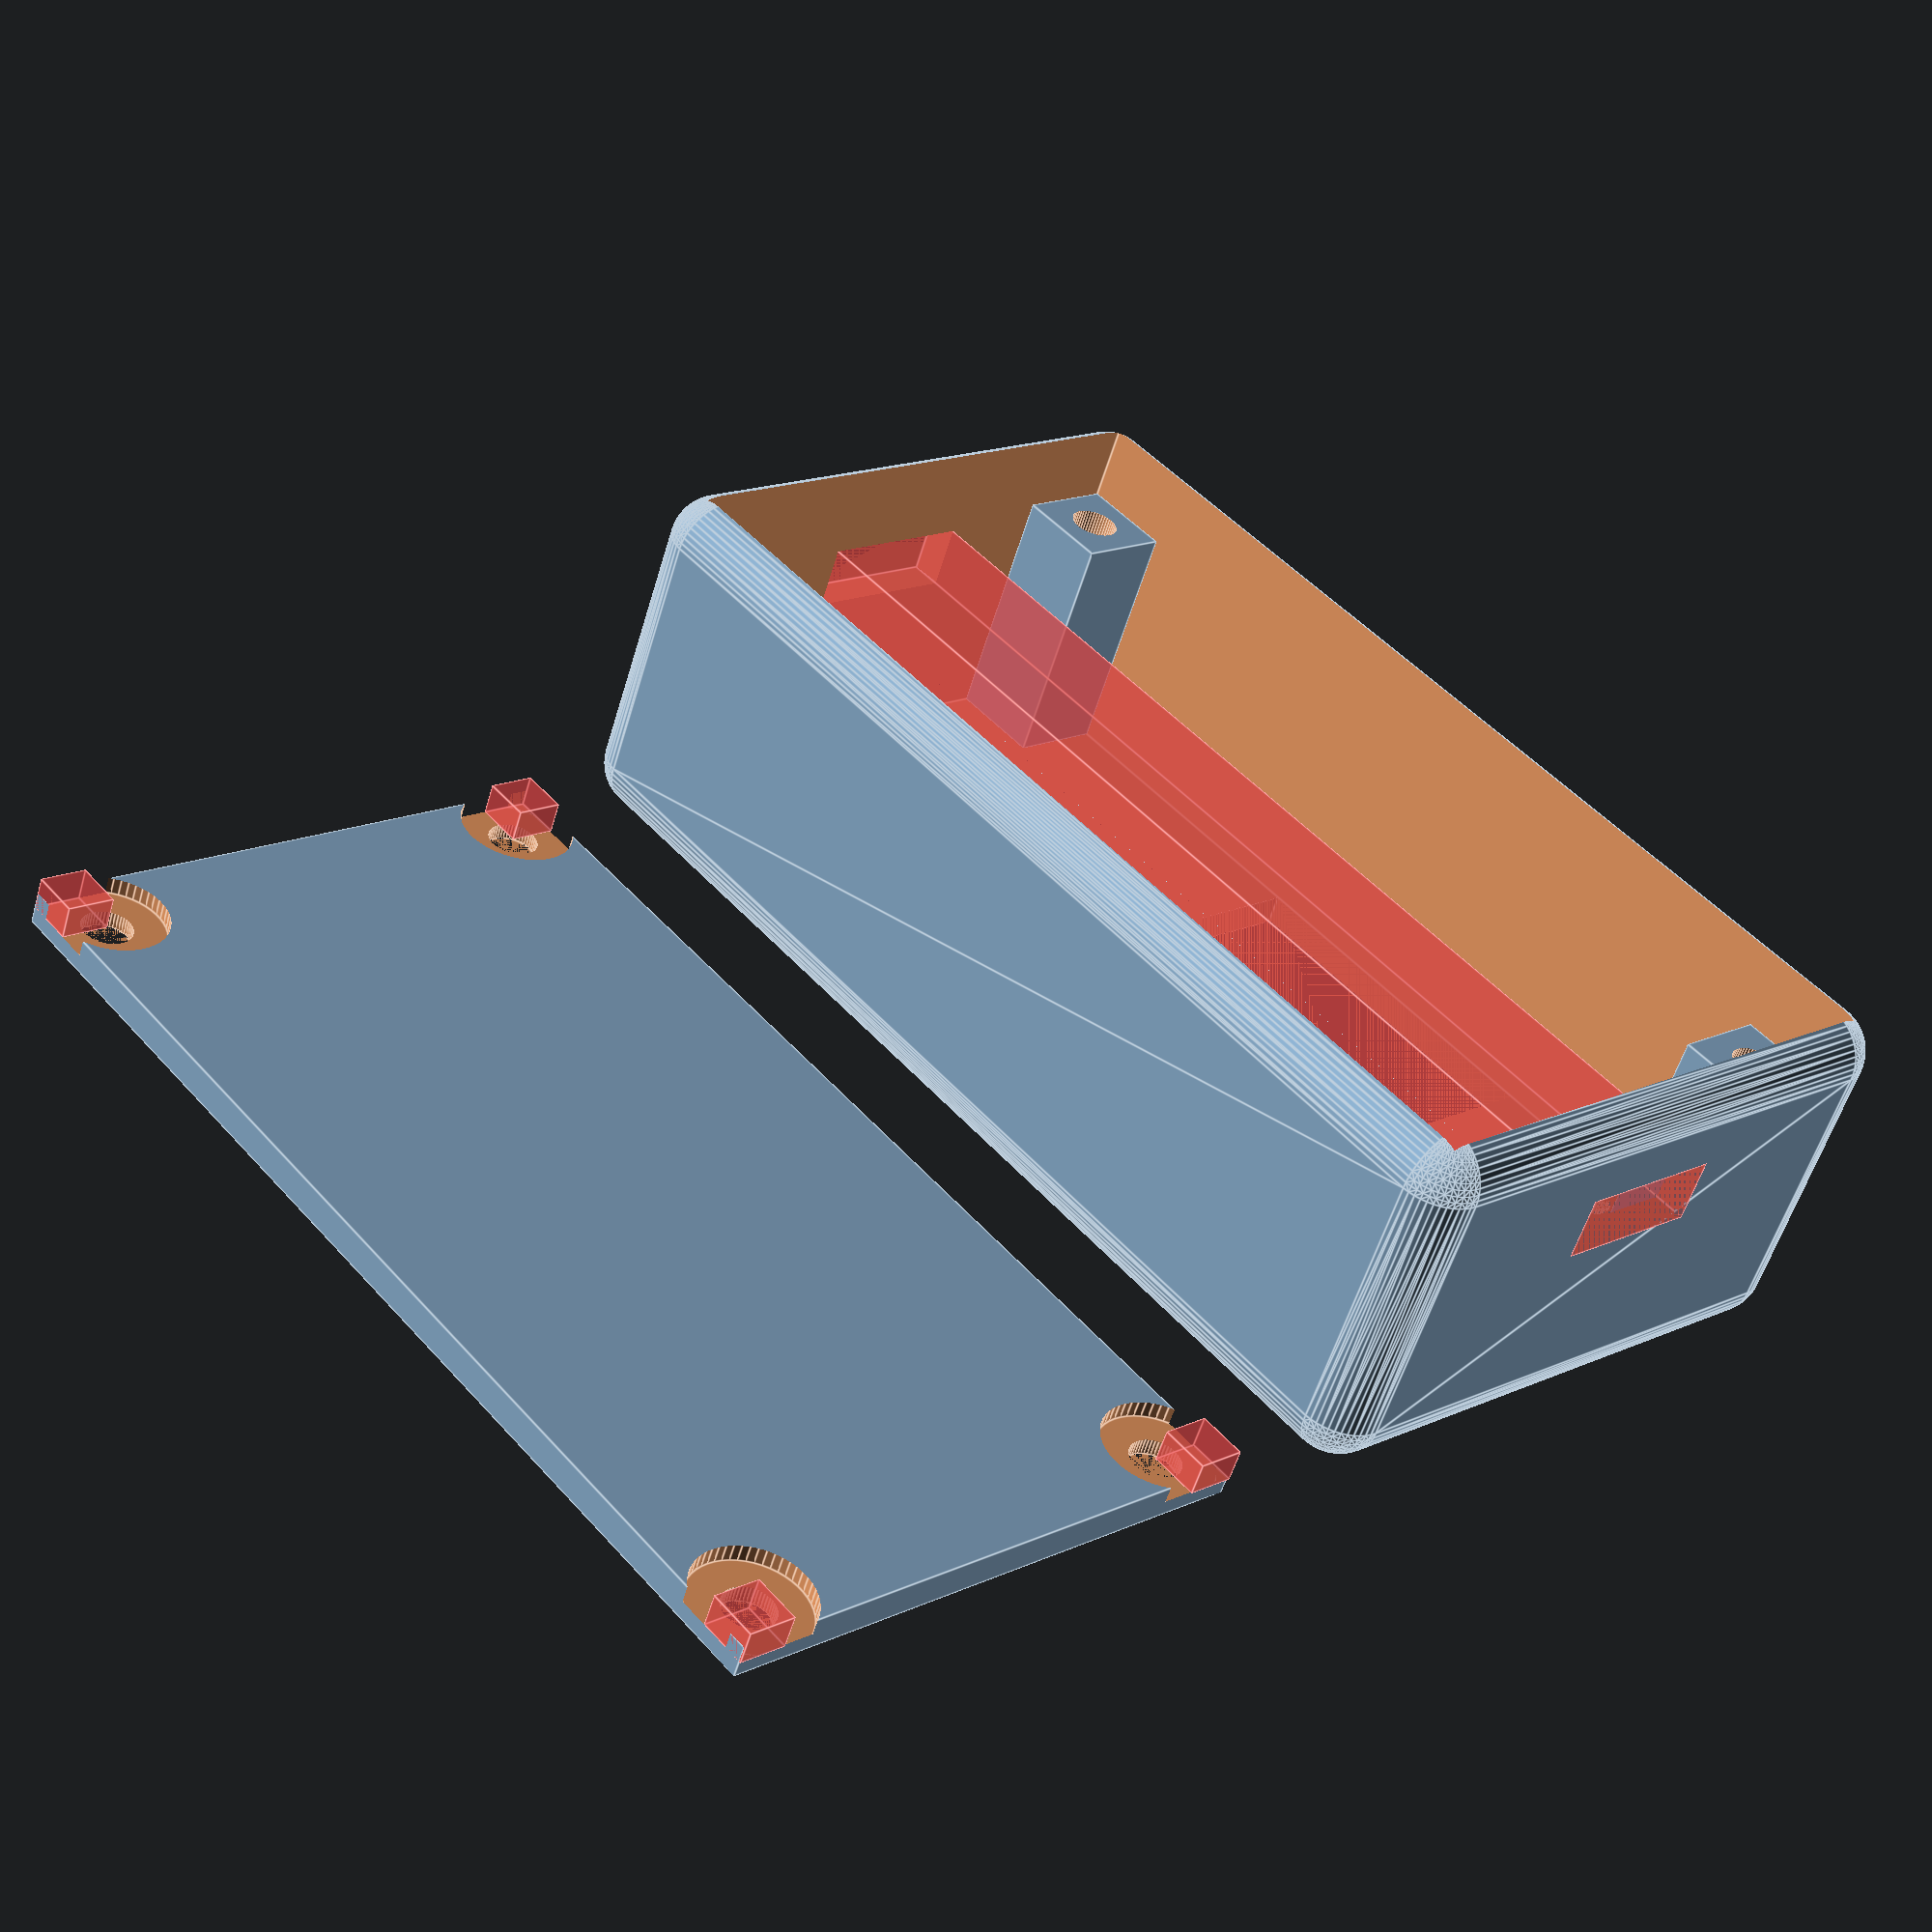
<openscad>
// Case for LM 2596 Adjustable Voltage Power Supply LED Step Down Converter.

$fn=50;
IW=66.3;      // interior width
IH=35.5;      // interior height
WALL=2;     // wall
ZZ=14.3;
ZZX=3;      // extra zz
ZZX2=3;
CURVE_D=6;

module rounded_cube(x,y,z,d) {
    translate([d/2,d/2,d/2]) {
        minkowski() {
            cube([x-d,y-d,z-d]);
            sphere(d=d);
        }
    }
}

module main_box() {
    difference() {
        rounded_cube(IW+WALL*2,IH+WALL*2,ZZ+WALL+ZZX+ZZX2,CURVE_D);
        translate([WALL,WALL,WALL]) cube([IW,IH,ZZ+ZZX+ZZX2]);
    }
}

BOLTSZ=6;
BOLTCLEAR=2;
BOLTDIA=3;
module onebolt() {
    difference() {
        cube([BOLTSZ,BOLTSZ,ZZ+ZZX-BOLTCLEAR]);
        translate([BOLTSZ/2,BOLTSZ/2,0]) cylinder(ZZ+ZZX,d=BOLTDIA);
    }
}

module boltz() {
    translate([WALL,WALL,WALL]) onebolt();
    translate([WALL+IW-BOLTSZ,WALL,WALL]) onebolt();
    translate([WALL,WALL+IH-BOLTSZ,WALL]) onebolt();
    translate([WALL+IW-BOLTSZ,WALL+IH-BOLTSZ,WALL]) onebolt();
}


WH_ZZ=4;
WH_WID=10;
module wireholes() {
#    translate([0,(IH+2*WALL-WH_WID)/2,WALL+ZZ-WH_ZZ]) cube([WALL*2+IW,WH_WID,WH_ZZ]);
}

LED_WW=22;
LED_HT=14.5;
LED_XX=19;
LED_YY=0;
module ledhole() {
    translate([WALL+LED_XX,WALL+LED_YY,0]) cube([LED_WW,LED_HT,WALL]);
}

POKE_DIA=3;
POKE_XXA=9.5;
POKE_XXB=49;
POKE_YY=3;
module pokeholes() {
    translate([WALL+POKE_XXA,WALL+POKE_YY,0]) cylinder(WALL,d=POKE_DIA);
    //translate([WALL+POKE_XXB,WALL+POKE_YY,0]) cylinder(WALL,d=POKE_DIA);
}

module body() {
    difference() {
        union() {
            main_box();
            boltz();
        }
        wireholes();
        ledhole();
        pokeholes();
    }
}

module back() {
    difference() {
        translate([.1,.1,0]) cube([IW-.1,IH-.1,WALL]);
        translate([BOLTSZ/2,BOLTSZ/2,0]) cylinder(WALL,d=BOLTDIA+.1);
        translate([BOLTSZ/2,IH-BOLTSZ/2,0]) cylinder(WALL,d=BOLTDIA+.1);
        translate([IW-BOLTSZ/2,BOLTSZ/2,0]) cylinder(WALL,d=BOLTDIA+.1);
        translate([IW-BOLTSZ/2,IH-BOLTSZ/2,0]) cylinder(WALL,d=BOLTDIA+.1);

        // TODO: fix hard coded numbers
        translate([BOLTSZ/2,BOLTSZ/2,1]) cylinder(WALL,d=7);
        translate([BOLTSZ/2,IH-BOLTSZ/2,1]) cylinder(WALL,d=7);
        translate([IW-BOLTSZ/2,BOLTSZ/2,1]) cylinder(WALL,d=7);
        translate([IW-BOLTSZ/2,IH-BOLTSZ/2,1]) cylinder(WALL,d=7);

        #translate([0,0,1]) cube([3,3,WALL]);
        #translate([IW-3,IH-3,1]) cube([3,3,WALL]);
        #translate([0,IH-3,1]) cube([3,3,WALL]);
        #translate([IW-3,0,1]) cube([3,3,WALL]);
    }
}

module all() {
    body();
    translate([WALL,IH+10,0]) back();
}

all();

</openscad>
<views>
elev=56.2 azim=228.9 roll=343.5 proj=p view=edges
</views>
